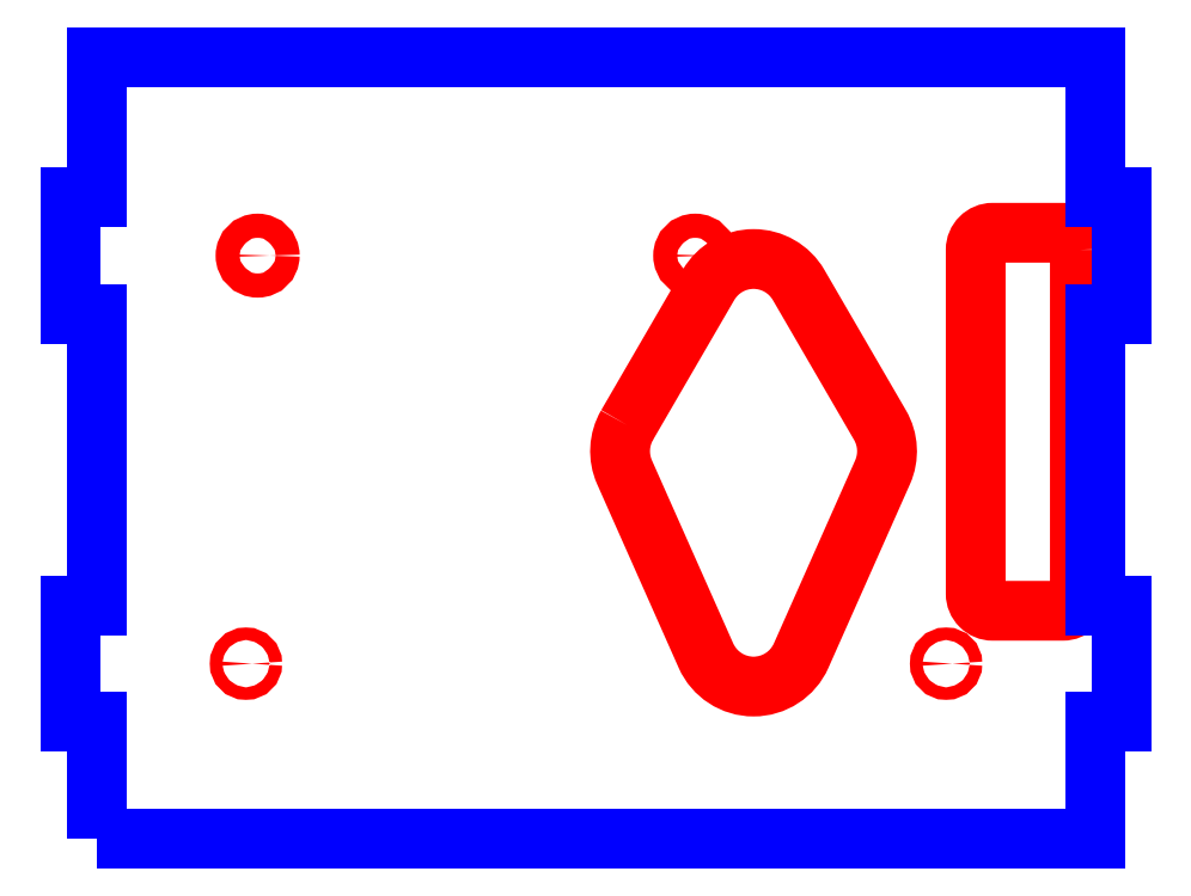
<metadata>
{"format":"dxf","ext":"dxf","renderer":"ezdxf+matplotlib","layout":"modelspace","background":"white","min_lineweight":24,"dpi":150}
</metadata>
<code>
0
SECTION
2
ENTITIES
0
CIRCLE
8
CUTOUTS
10
17
20
33
30
0
40
2.075
210
0
220
0
230
1
0
CIRCLE
8
CUTOUTS
10
60
20
-37
30
0
40
1.075
210
0
220
0
230
1
0
CIRCLE
8
CUTOUTS
10
-58
20
33
30
0
40
2.075
210
0
220
0
230
1
0
CIRCLE
8
CUTOUTS
10
-60
20
-37
30
0
40
1.075
210
0
220
0
230
1
0
LWPOLYLINE
8
CUTOUTS
90
8
70
1
43
0
10
82.93
20
34
42
0.4142
10
80
20
36.92
10
68
20
36.92
42
0.4142
10
65.08
20
34
10
65.08
20
-25
42
0.4142
10
68
20
-27.93
10
80
20
-27.93
42
0.4142
10
82.93
20
-25
0
LWPOLYLINE
8
CUTOUTS
90
8
70
1
43
0
10
5.327
20
3.933
42
0.2403
10
4.888
20
-4.166
10
18.84
20
-35.62
42
0.6504
10
35.16
20
-35.62
10
49.11
20
-4.166
42
0.2403
10
48.67
20
3.933
10
34.72
20
27.98
42
0.5759
10
19.28
20
27.98
0
LWPOLYLINE
8
PERIMETER
90
20
70
1
43
0
10
-85.58
20
-67.07
10
85.58
20
-67.07
10
85.58
20
-46.97
10
90.08
20
-46.97
10
90.08
20
-27.02
10
85.58
20
-27.02
10
85.58
20
23.03
10
90.08
20
23.03
10
90.08
20
42.98
10
85.58
20
42.98
10
85.58
20
67.07
10
-85.58
20
67.07
10
-85.58
20
42.98
10
-90.08
20
42.98
10
-90.08
20
23.03
10
-85.58
20
23.03
10
-85.58
20
-27.02
10
-90.08
20
-27.02
10
-90.08
20
-46.97
10
-85.58
20
-46.97
0
ENDSEC
0
EOF

</code>
